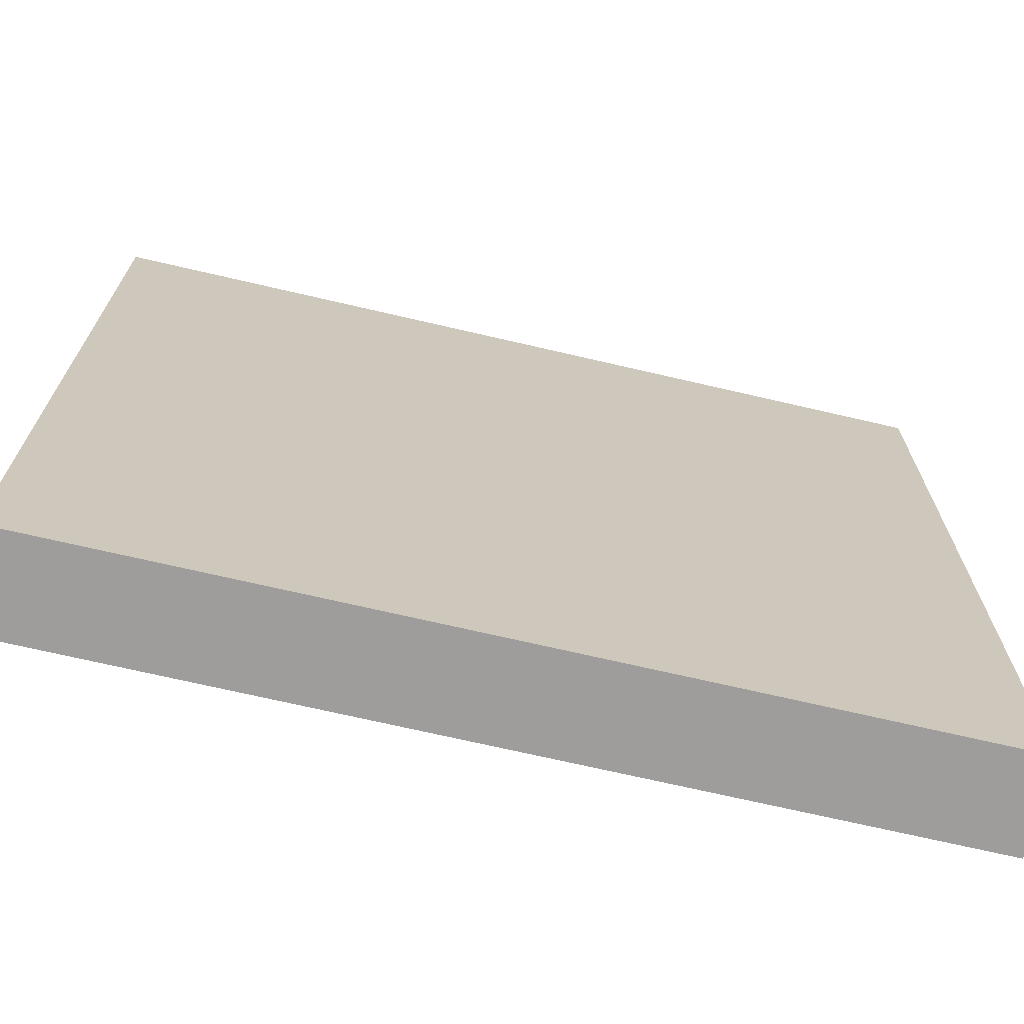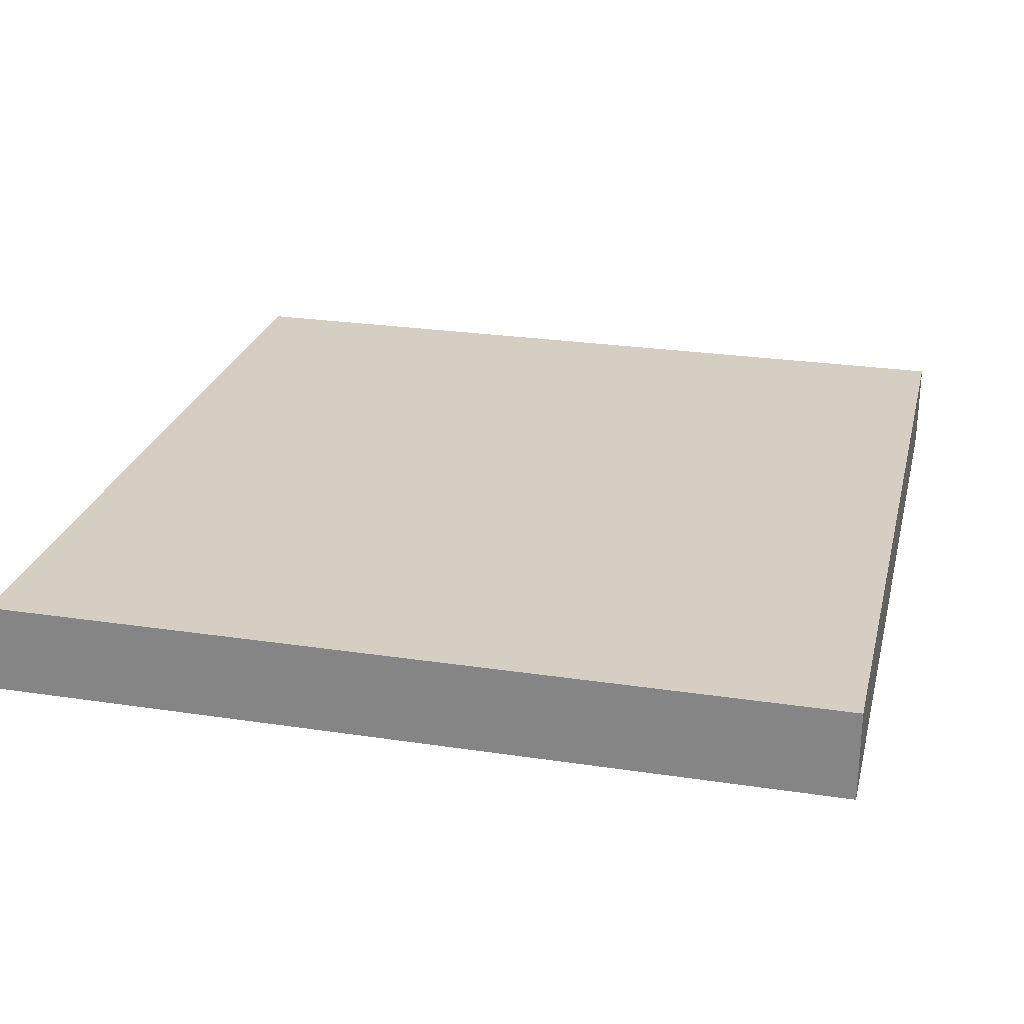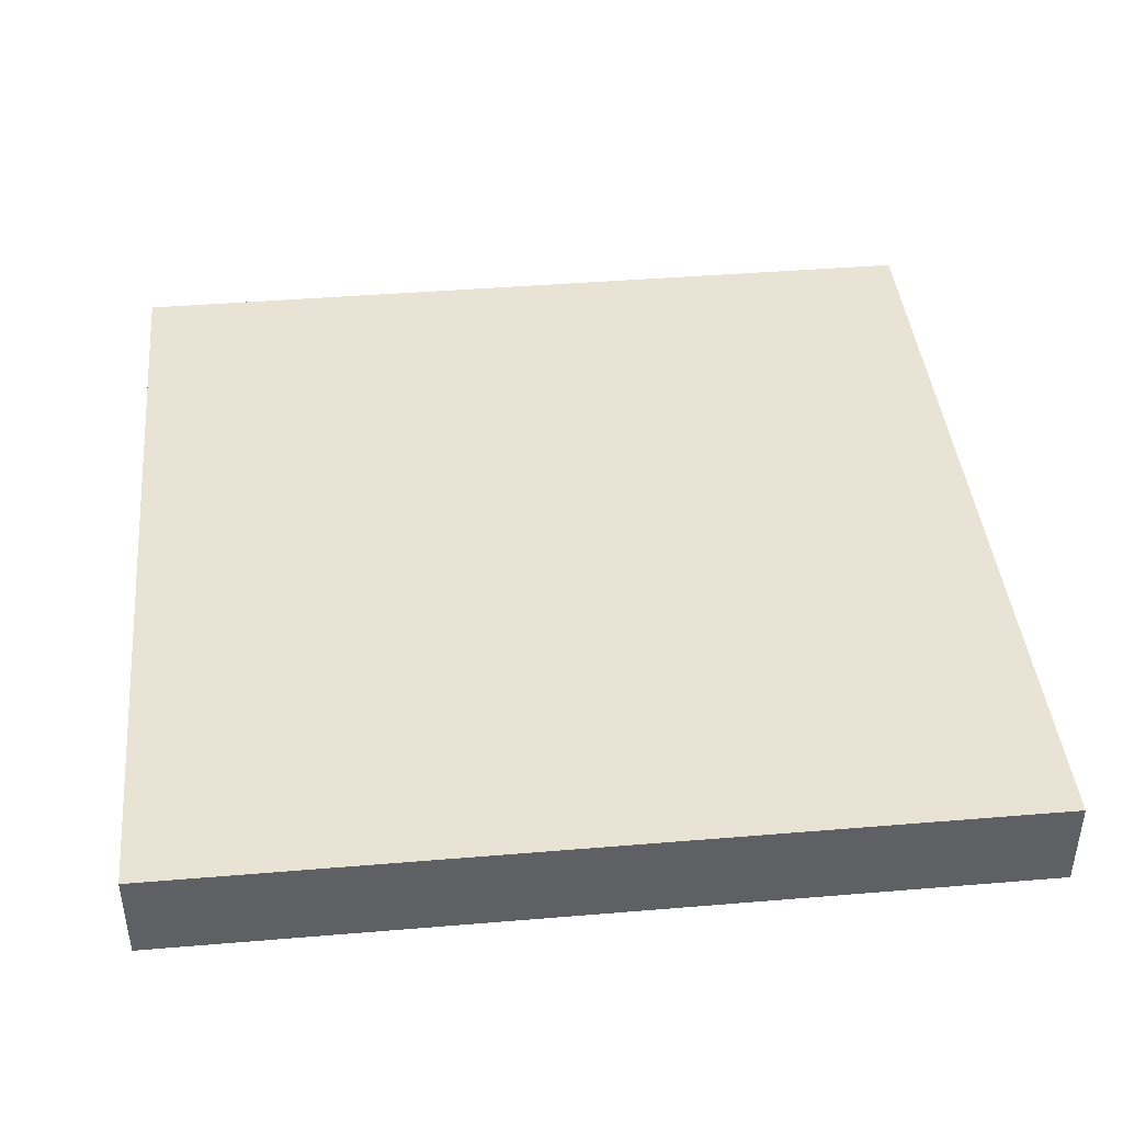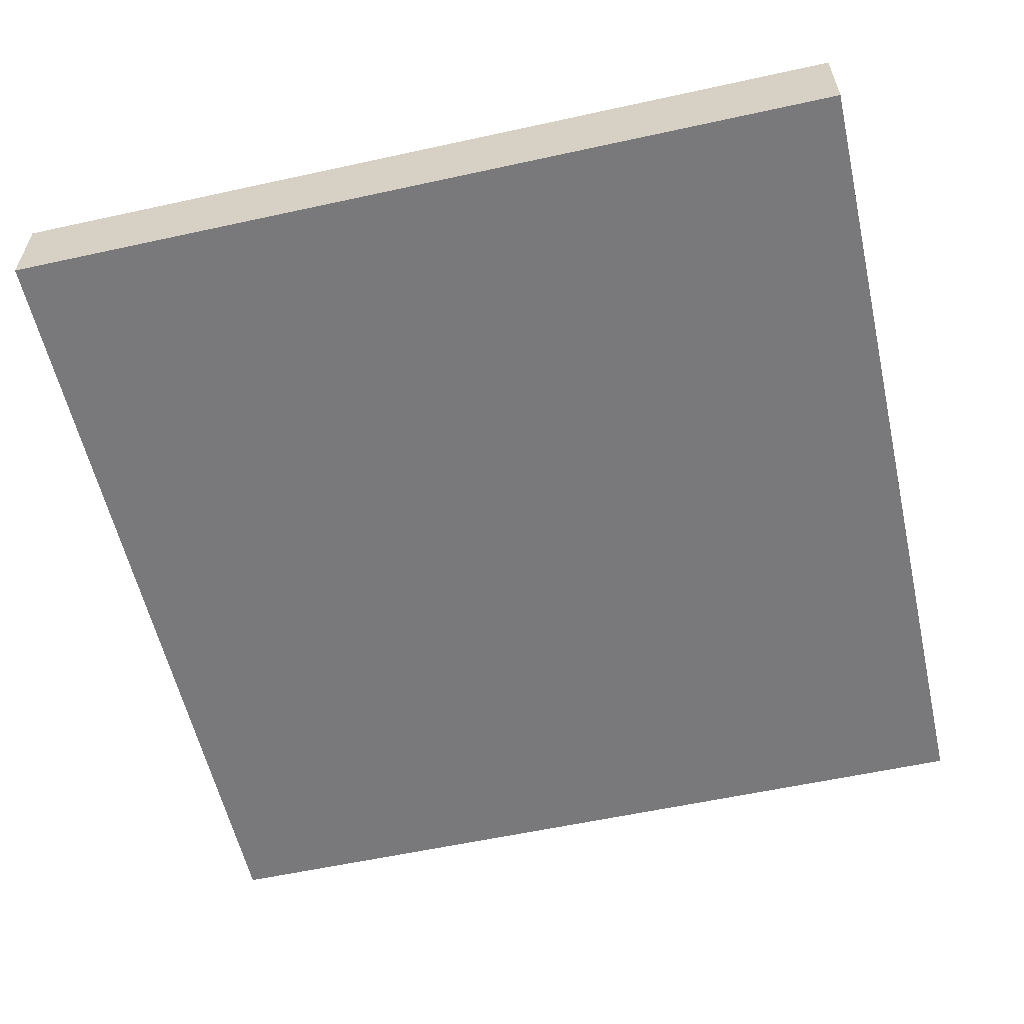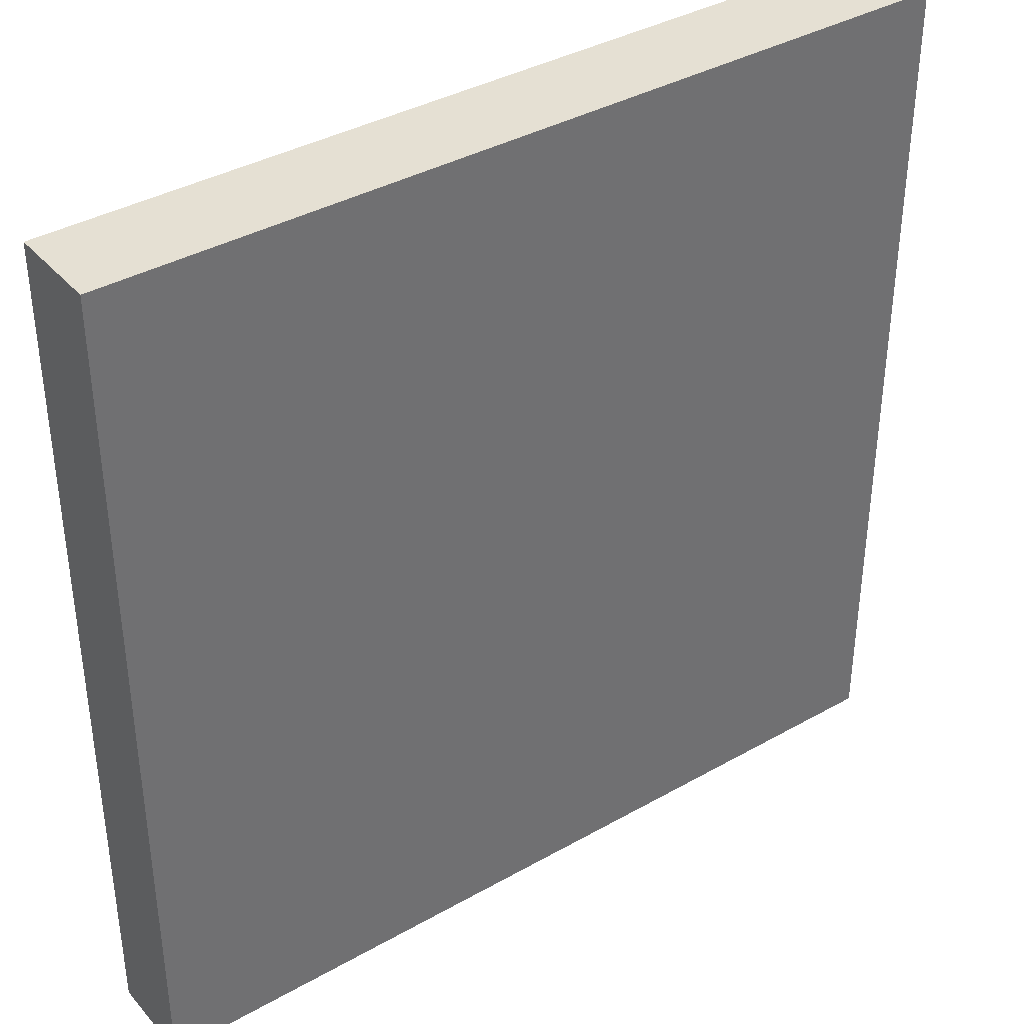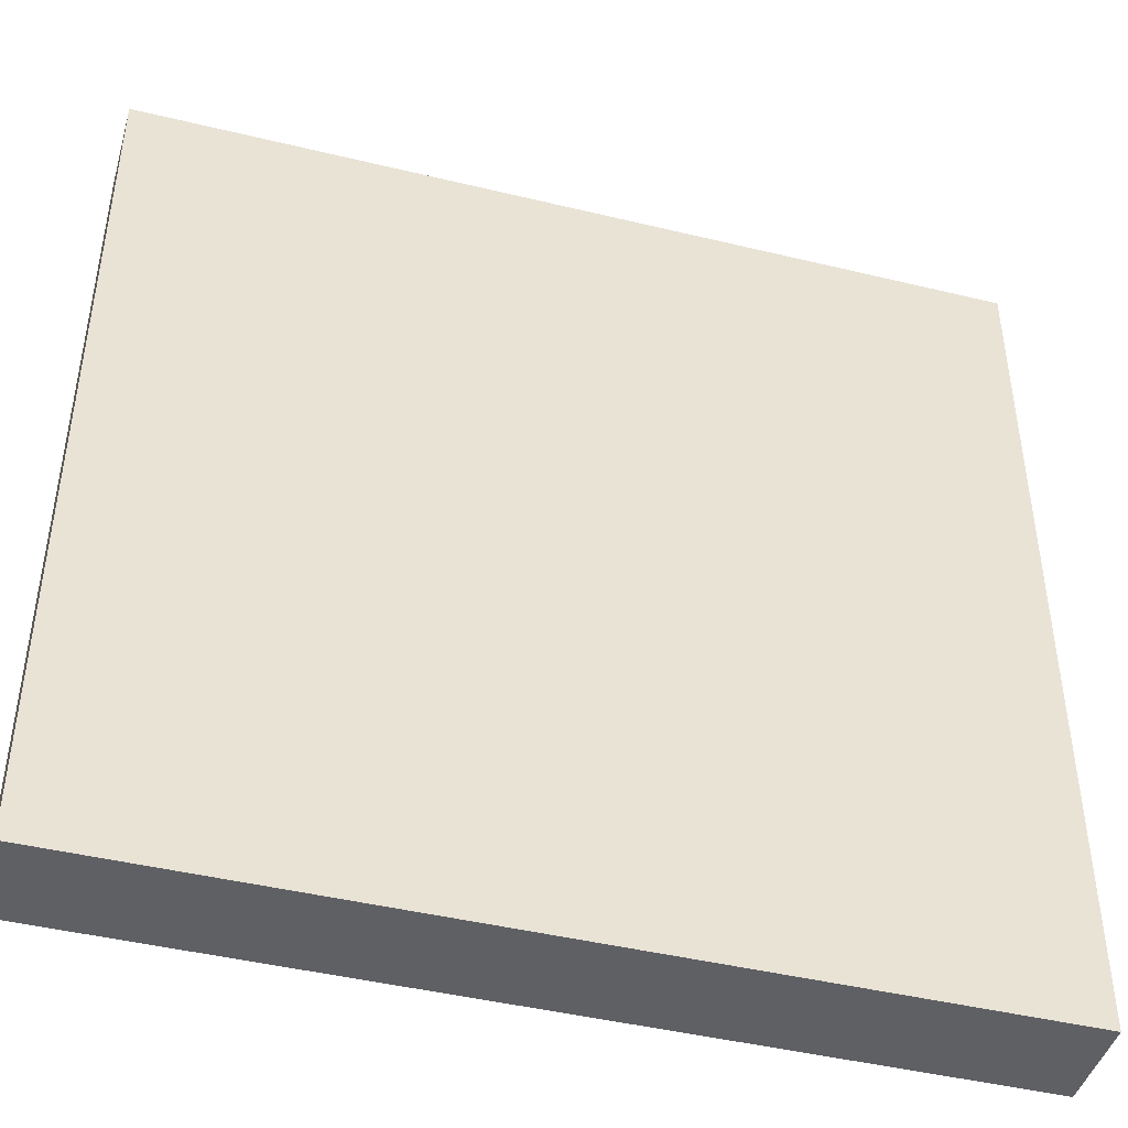
<metadata>
{"format":"obj","ext":"obj","renderer":"f3d","projection":"perspective","resolution":1024,"background":"white","views":[{"elev":-70.6,"azim":166.9,"up":"+Z"},{"elev":25.5,"azim":13.6,"up":"+Y"},{"elev":42.0,"azim":-95.7,"up":"+Y"},{"elev":-57.9,"azim":-77.2,"up":"+Y"},{"elev":37.9,"azim":-35.8,"up":"+Z"},{"elev":-44.4,"azim":164.2,"up":"+Z"}]}
</metadata>
<code>
o pizzabox
v -0.3225 0 0.3257
v -0.3225 0 0.3257
v -0.3225 0 0.3257
v 0.3355 0 0.3257
v 0.3355 0 0.3257
v 0.3355 0 0.3257
v -0.3225 0 -0.3323
v -0.3225 0 -0.3323
v -0.3225 0 -0.3323
v 0.3355 0 -0.3323
v 0.3355 0 -0.3323
v 0.3355 0 -0.3323
v -0.3225 0.07048 0.3257
v -0.3225 0.07048 0.3257
v -0.3225 0.07048 0.3257
v 0.3355 0.07048 0.3257
v 0.3355 0.07048 0.3257
v 0.3355 0.07048 0.3257
v -0.3225 0.07048 -0.3323
v -0.3225 0.07048 -0.3323
v -0.3225 0.07048 -0.3323
v 0.3355 0.07048 -0.3323
v 0.3355 0.07048 -0.3323
v 0.3355 0.07048 -0.3323
f 15 8 3
f 8 15 21
f 1 16 13
f 11 2 9
f 14 23 20
f 19 10 7
f 16 1 4
f 2 11 5
f 23 14 18
f 10 19 22
f 6 24 17
f 24 6 12

</code>
